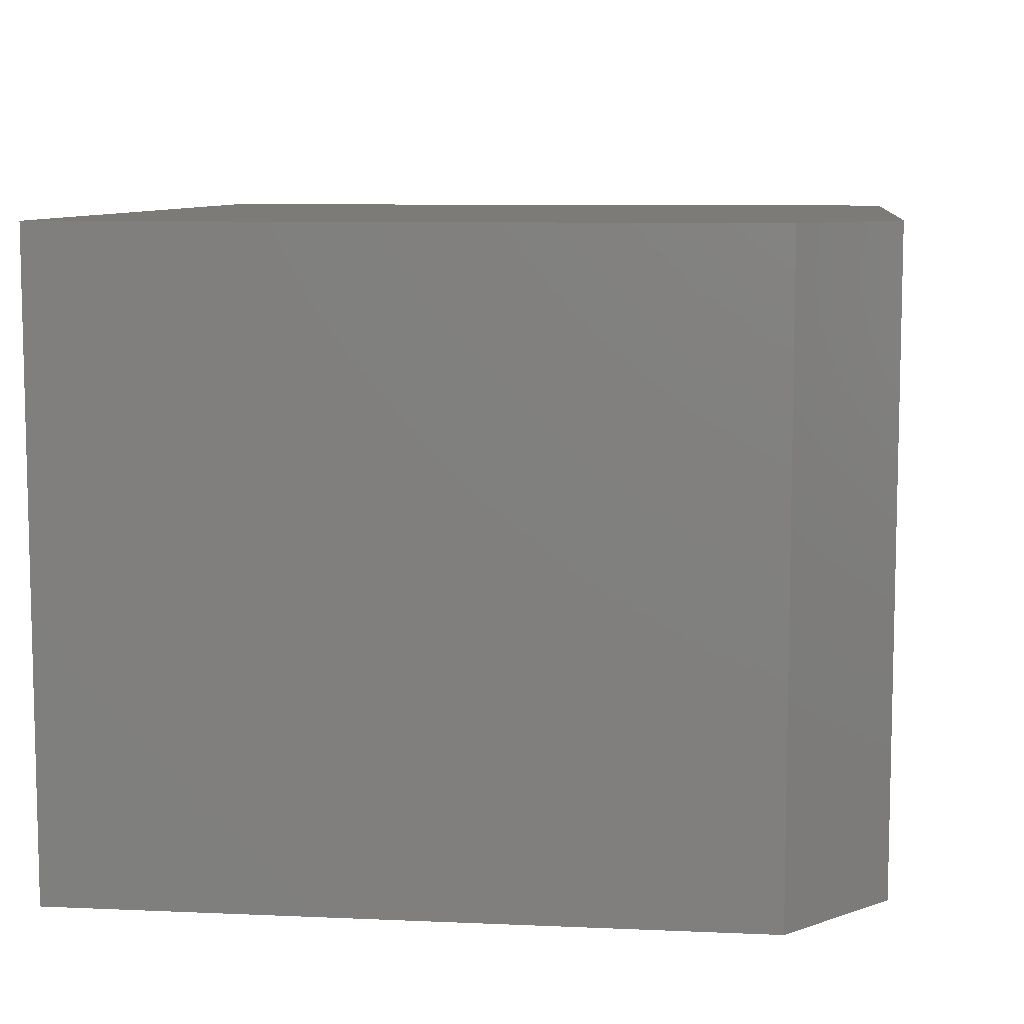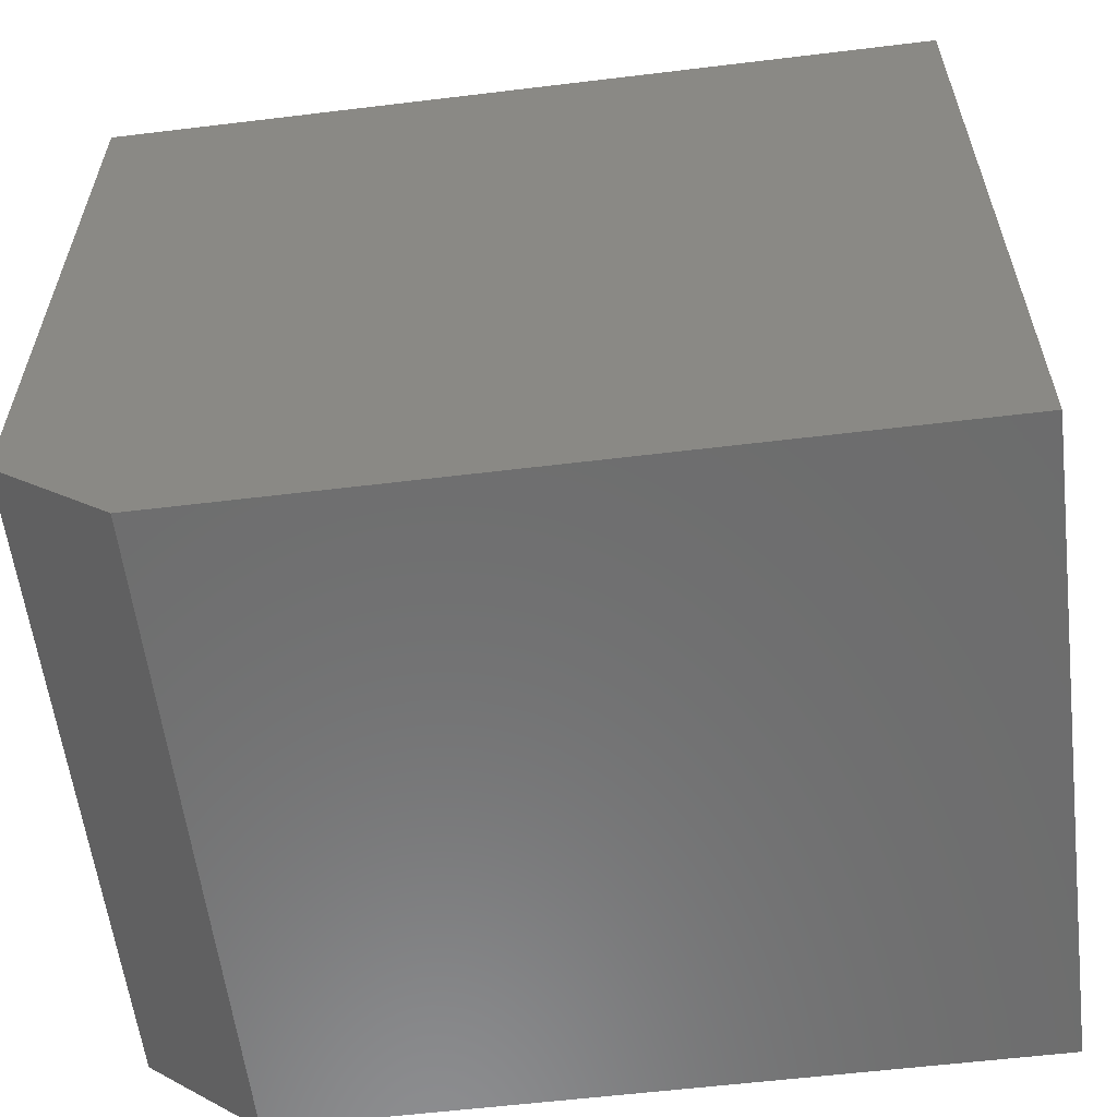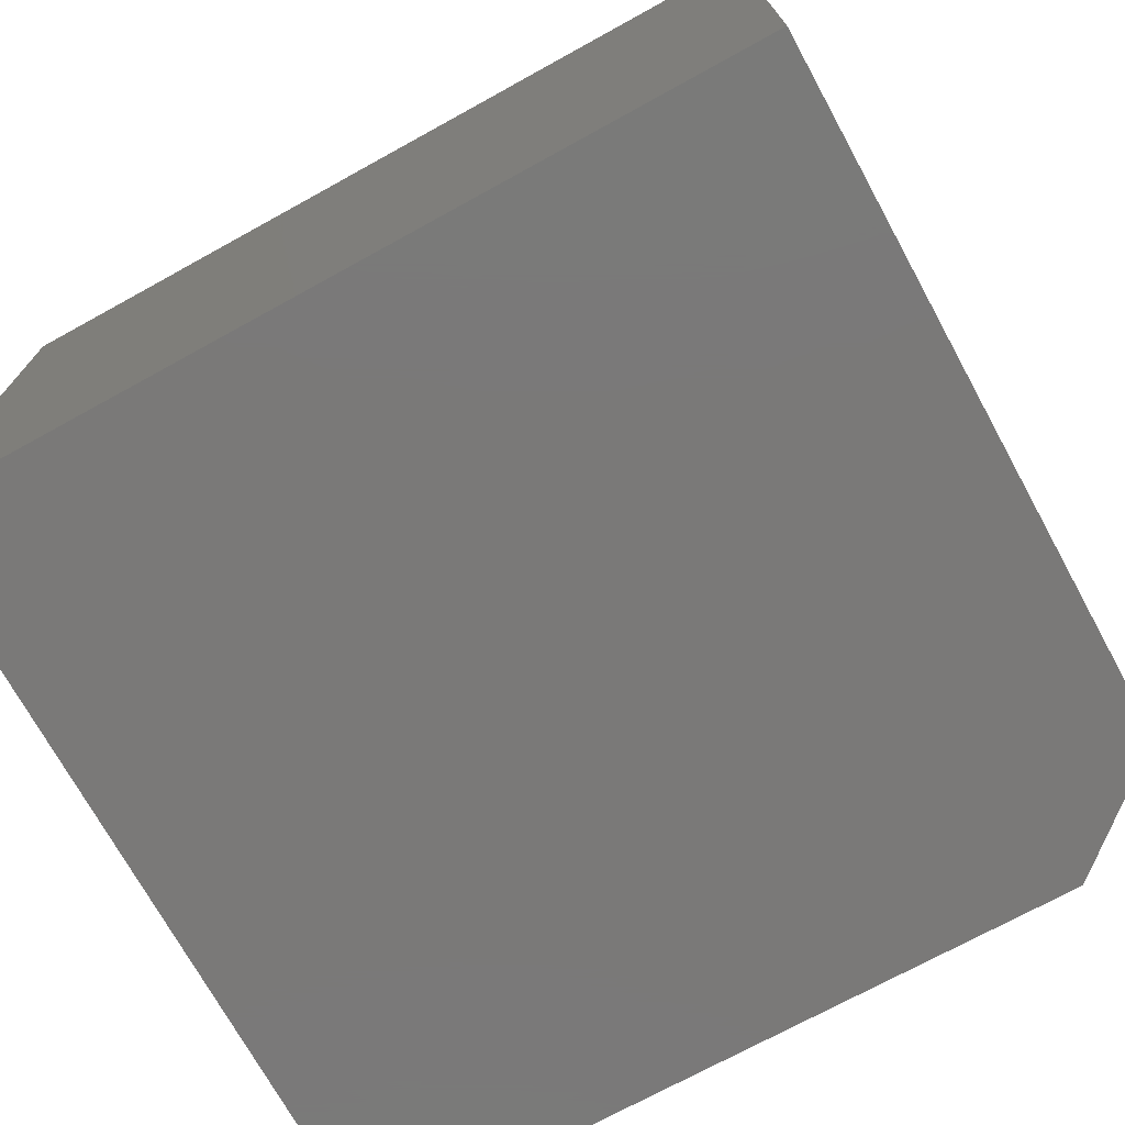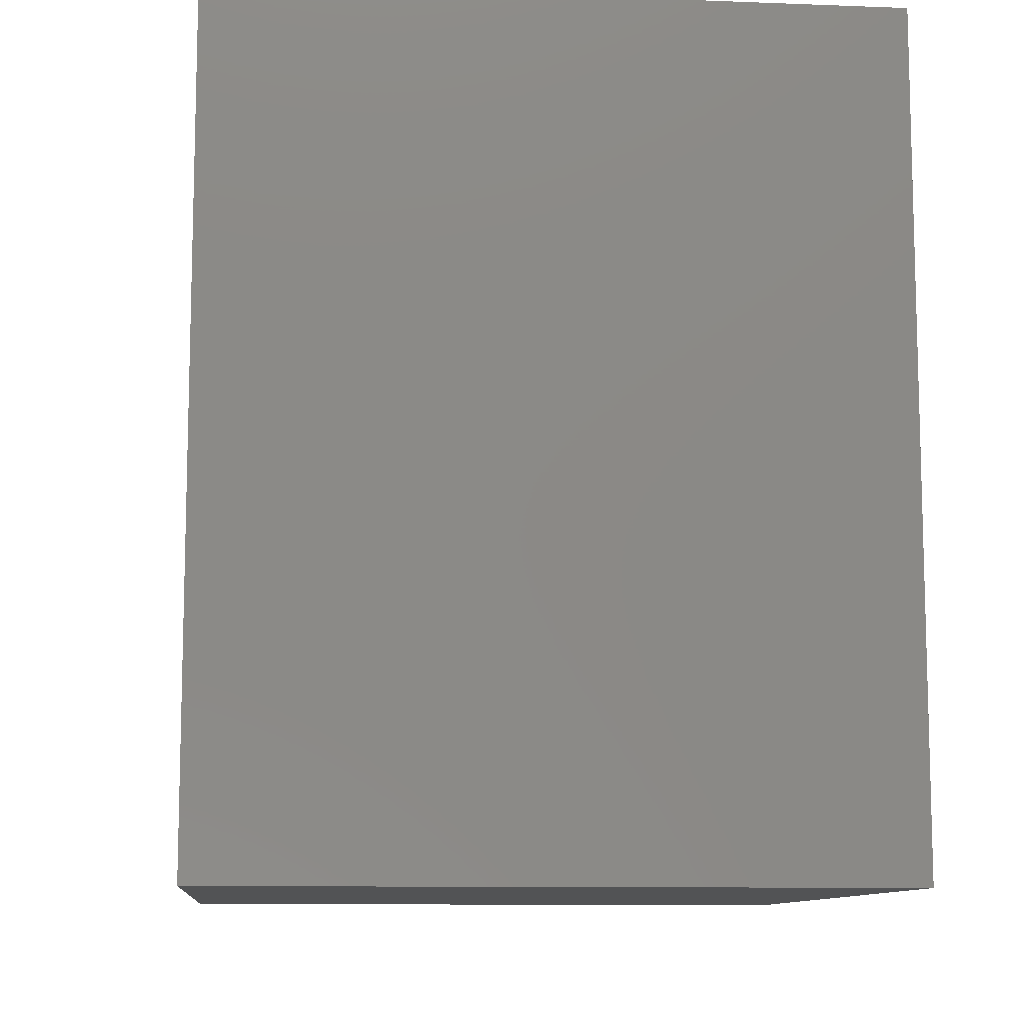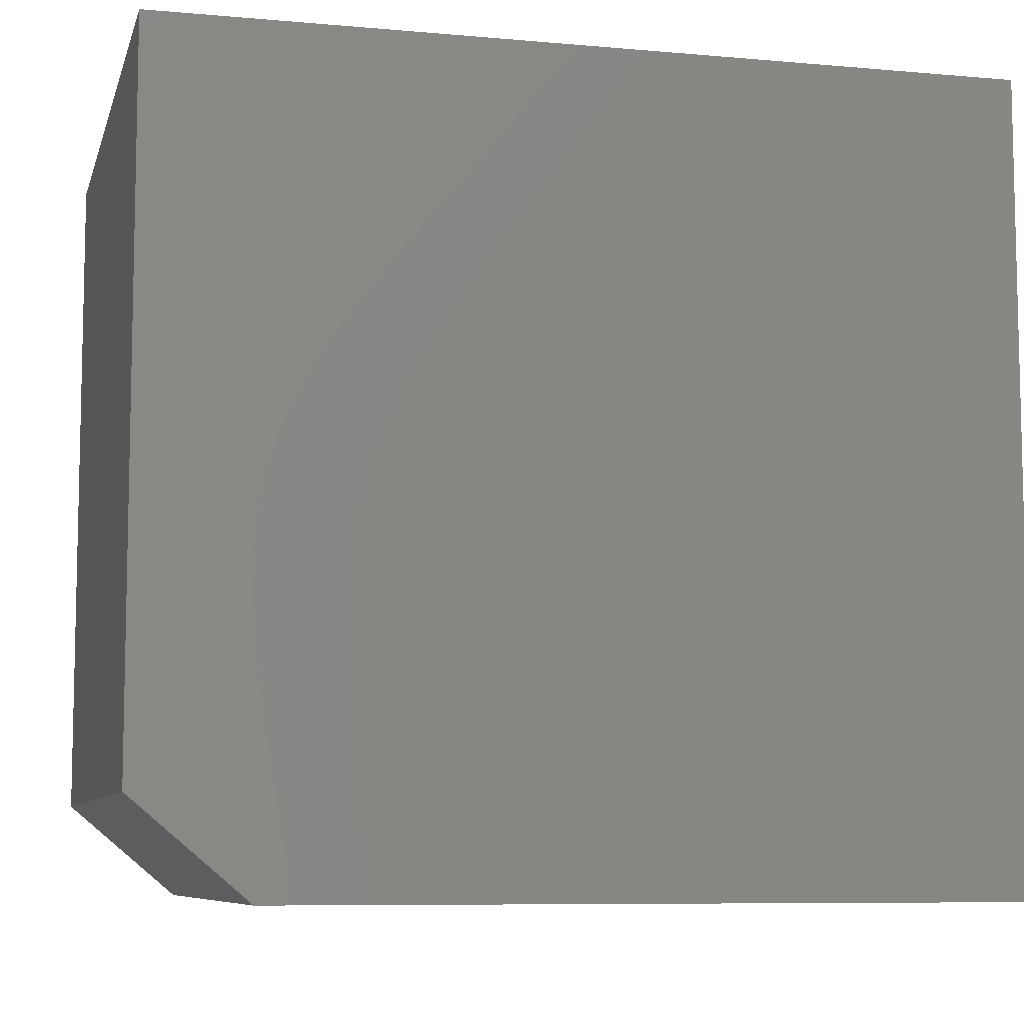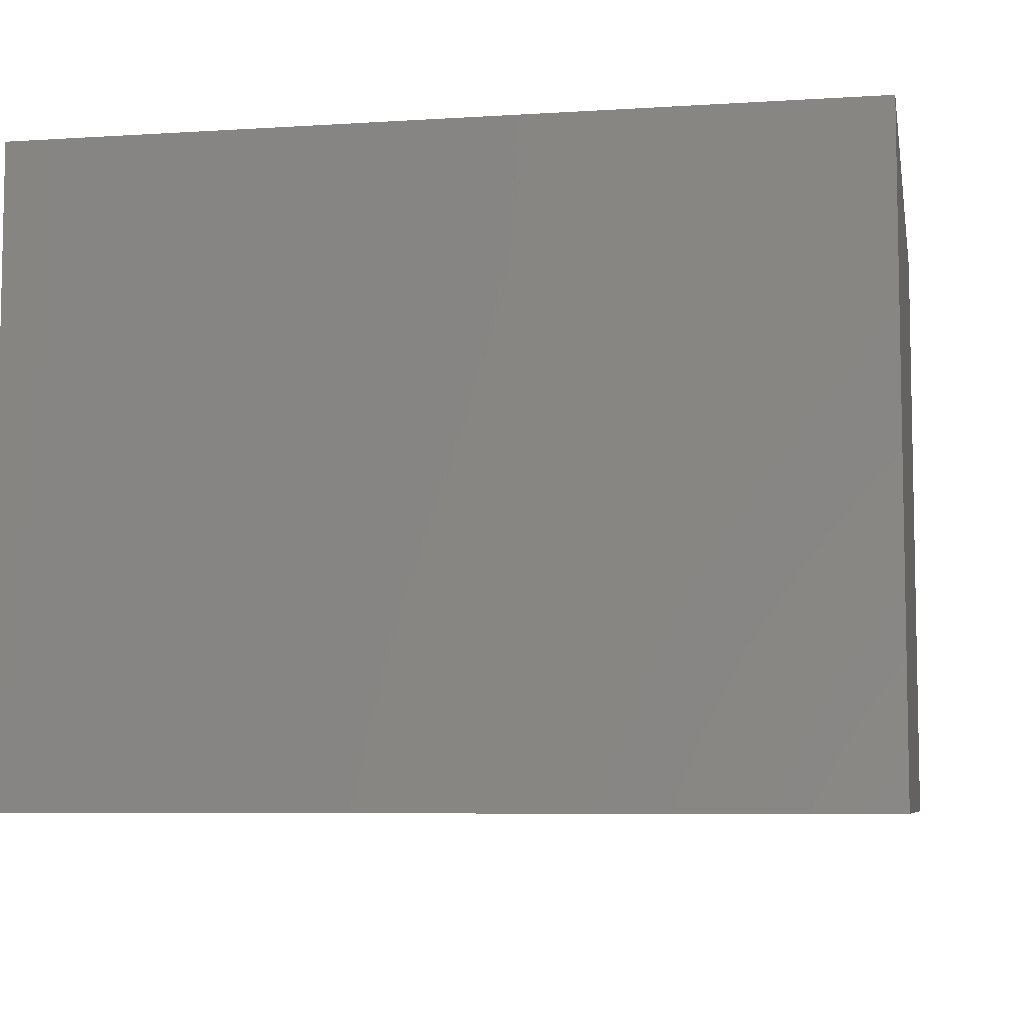
<metadata>
{"format":"stl","ext":"stl","renderer":"f3d","projection":"perspective","resolution":1024,"background":"white","views":[{"elev":8.4,"azim":96.9,"up":"+Y"},{"elev":-58.9,"azim":-172.9,"up":"+Z"},{"elev":-72.5,"azim":28.8,"up":"+Y"},{"elev":-10.2,"azim":-95.6,"up":"+Z"},{"elev":-8.0,"azim":166.1,"up":"+Z"},{"elev":-7.0,"azim":10.4,"up":"+Y"}]}
</metadata>
<code>
# stl→obj: 10 verts, 16 faces
v 0 0 0
v 0 0.5684 0
v 0.6484 0 0
v 0.6484 0.5684 0
v 0 0.5684 0.7031
v 0.75 0.5684 0.7031
v 0.75 0.5684 0.08594
v 0.75 0 0.08594
v 0.75 0 0.7031
v 0 0 0.7031
f 1 2 3
f 3 2 4
f 2 5 4
f 4 5 6
f 4 6 7
f 8 7 9
f 9 7 6
f 10 1 9
f 9 1 3
f 9 3 8
f 8 3 7
f 7 3 4
f 10 9 5
f 5 9 6
f 2 1 5
f 5 1 10

</code>
